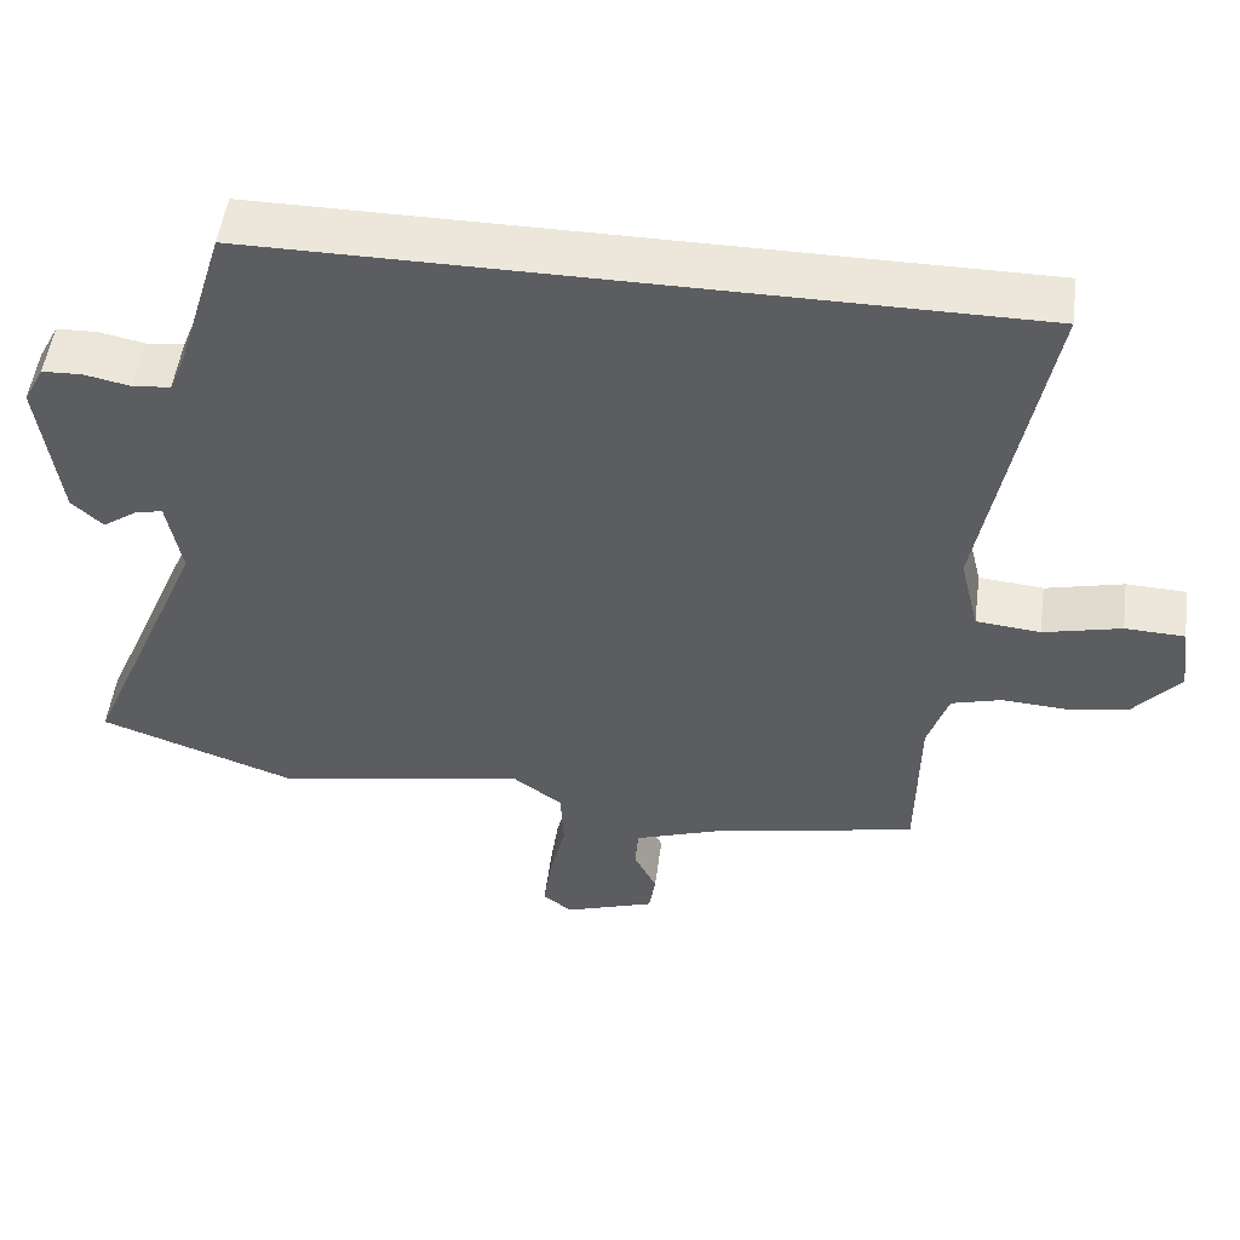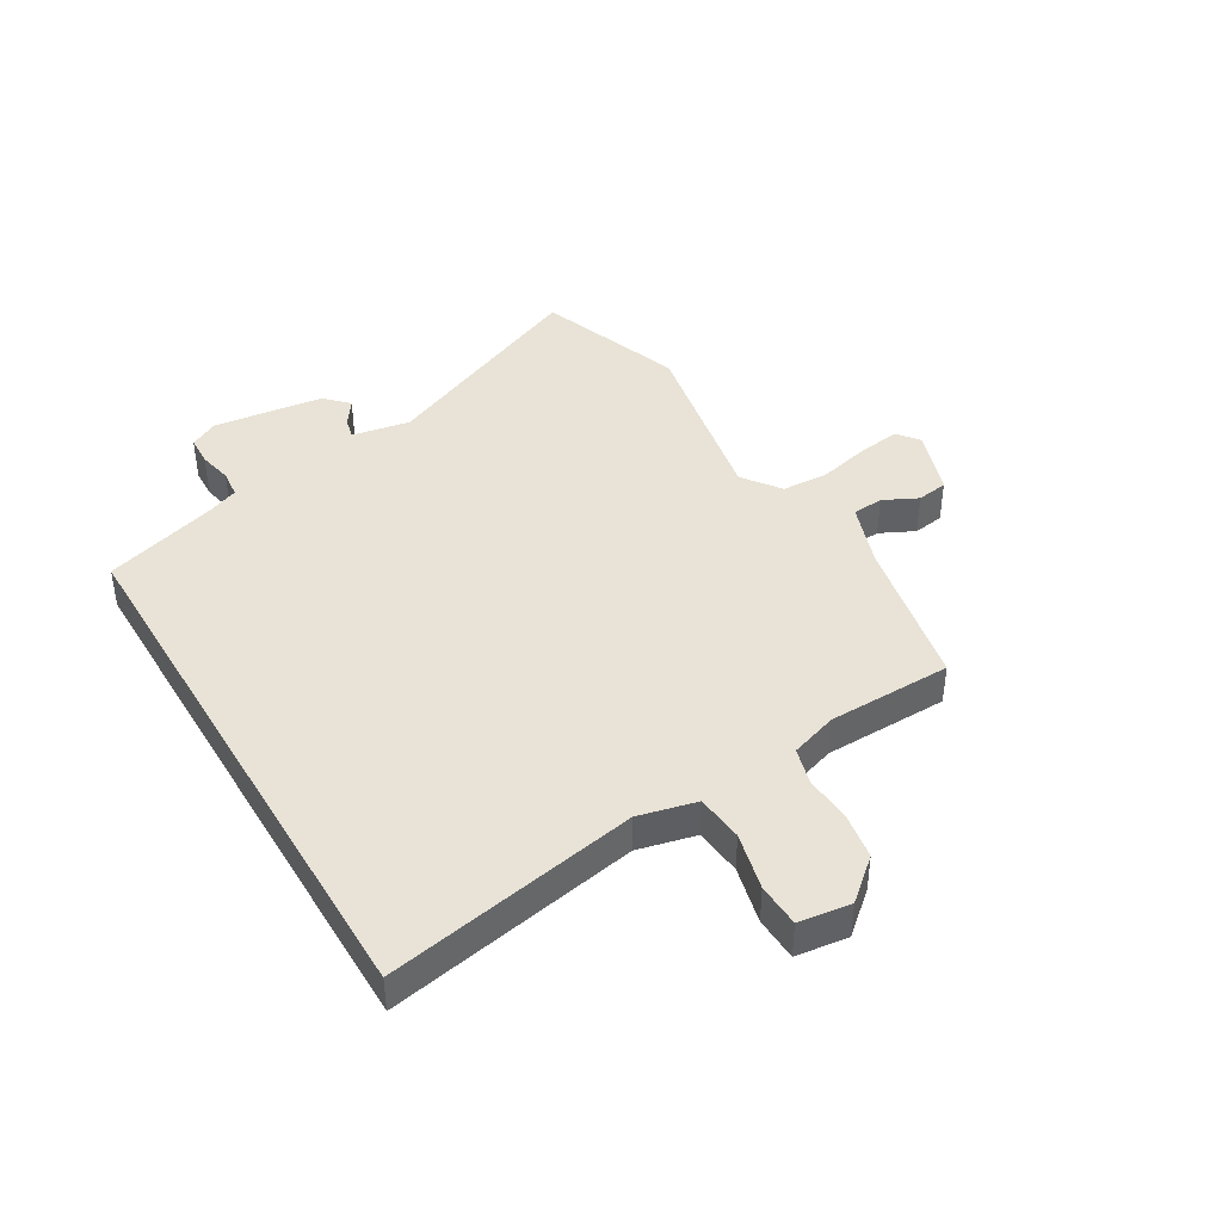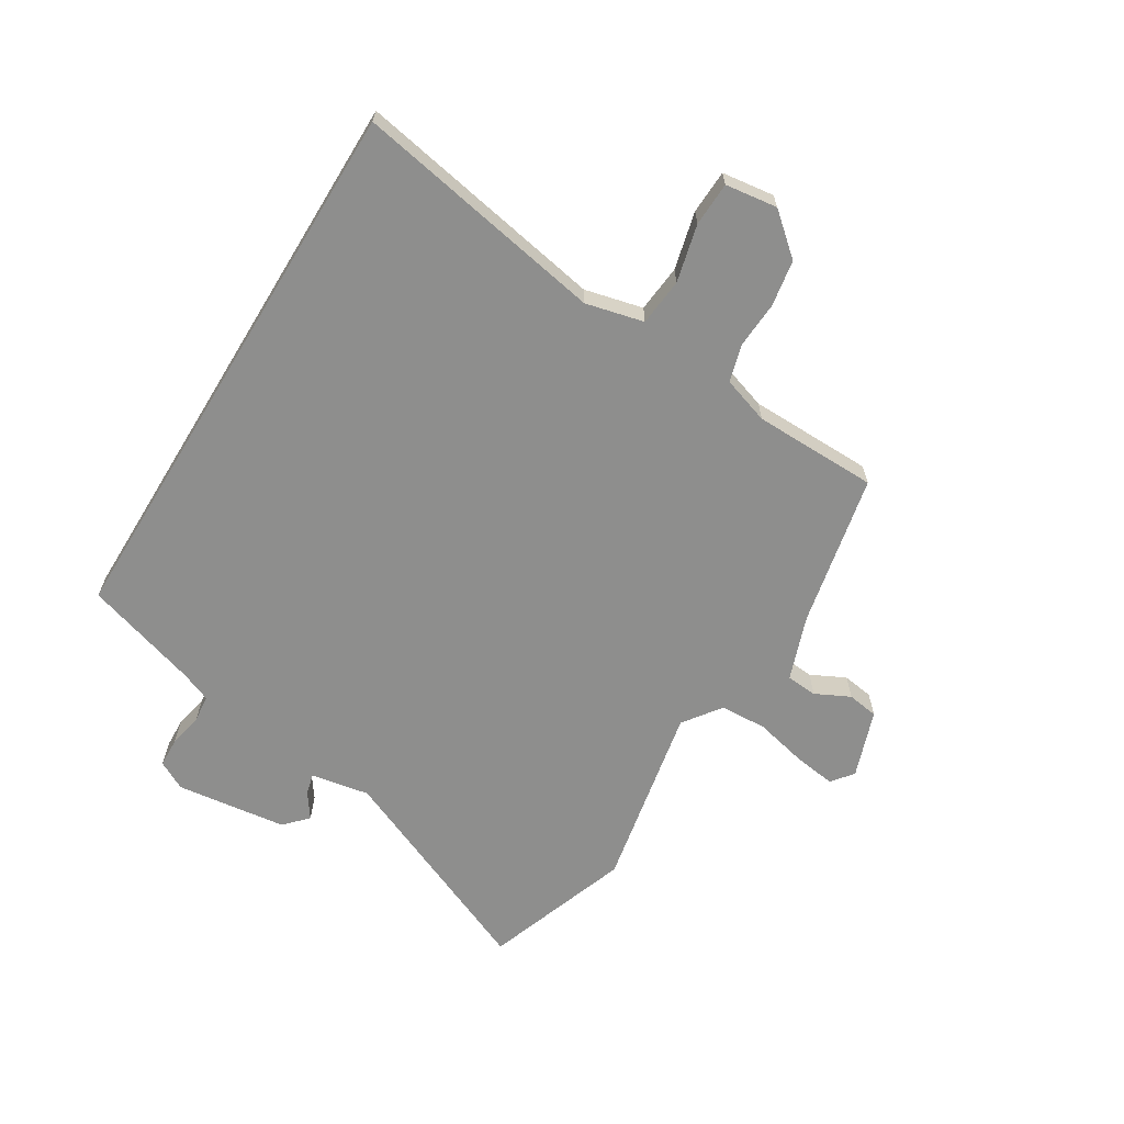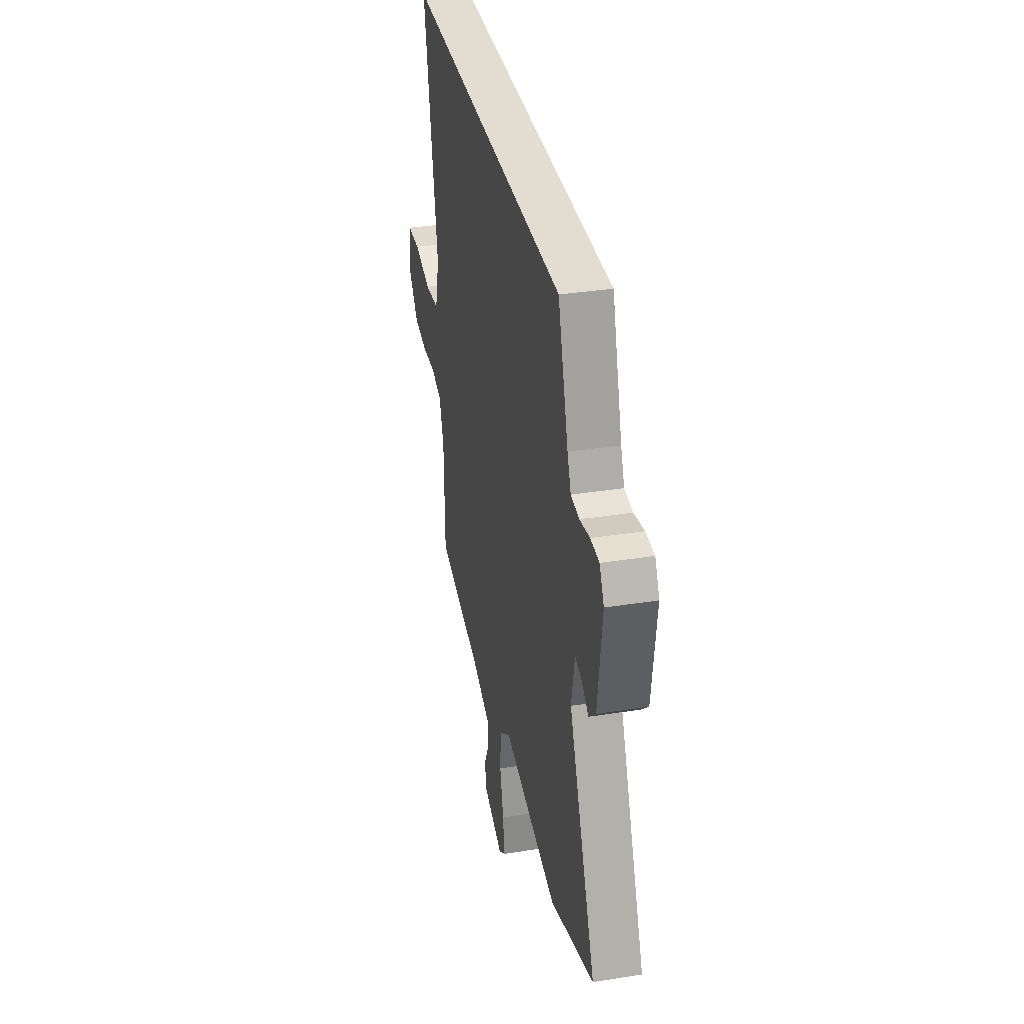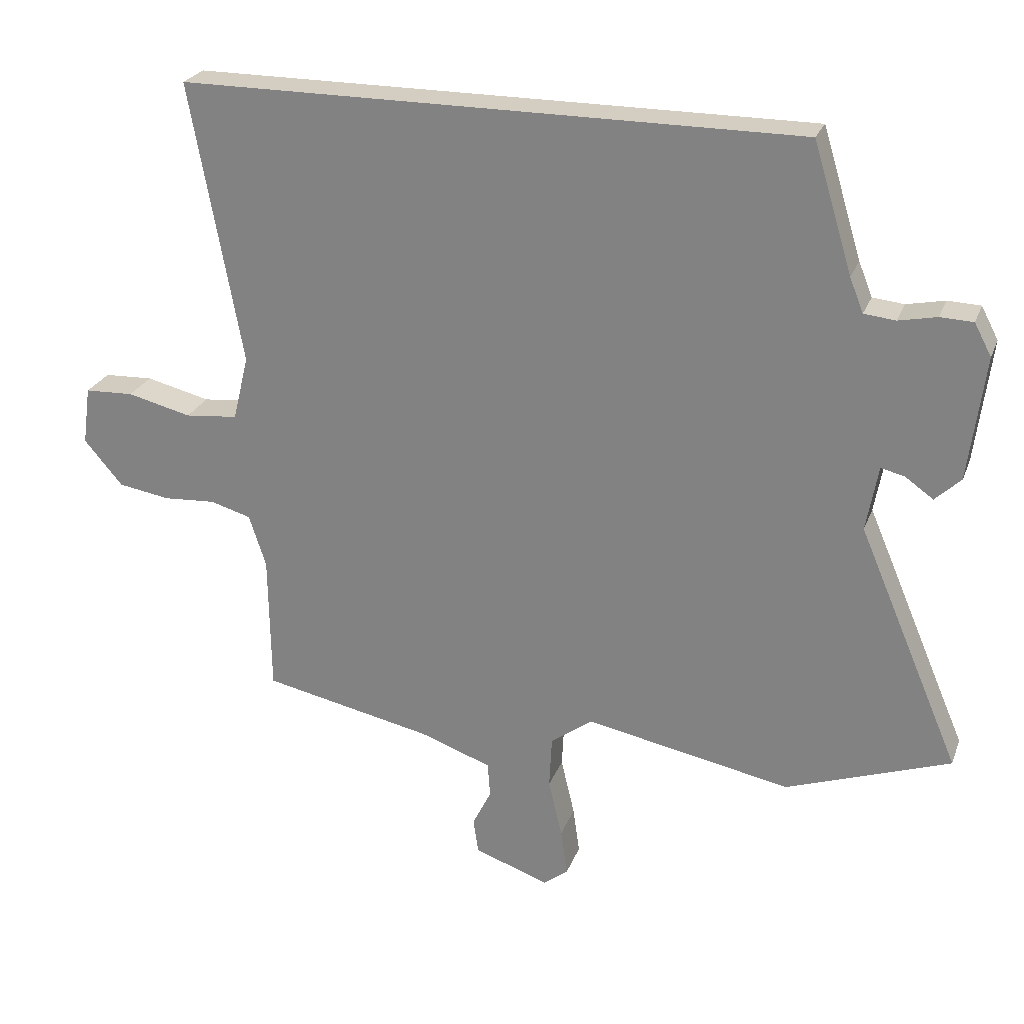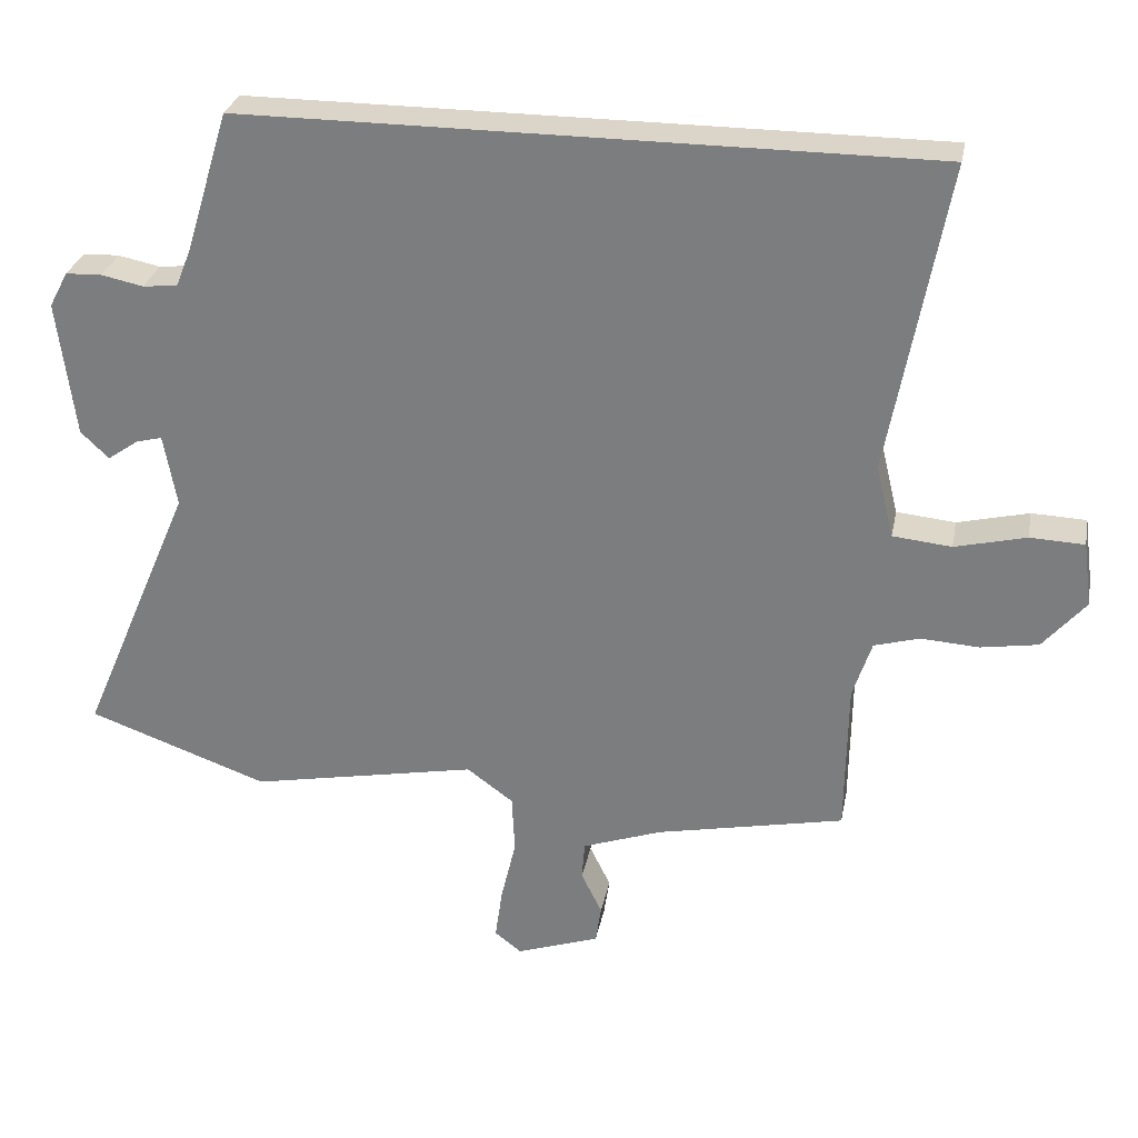
<metadata>
{"format":"obj","ext":"obj","renderer":"f3d","projection":"perspective","resolution":1024,"background":"white","views":[{"elev":51.8,"azim":7.6,"up":"+Z"},{"elev":41.9,"azim":59.2,"up":"+Y"},{"elev":-64.9,"azim":58.6,"up":"+Y"},{"elev":35.3,"azim":-101.9,"up":"+Z"},{"elev":25.0,"azim":-162.1,"up":"+Z"},{"elev":29.1,"azim":10.9,"up":"+Z"}]}
</metadata>
<code>
v 0.551 0.07 0.5
v 0.472 0.07 0.07
v 0.496 0.07 -0.029
v 0.577 0.07 -0.037
v 0.675 0.07 -0.013
v 0.75 0.07 -0.016
v 0.762 0.07 -0.105
v 0.703 0.07 -0.174
v 0.624 0.07 -0.187
v 0.544 0.07 -0.182
v 0.481 0.07 -0.2
v 0.455 0.07 -0.28
v 0.452 0.07 -0.492
v 0.192 0.07 -0.546
v 0.082 0.07 -0.585
v 0.078 0.07 -0.638
v 0.107 0.07 -0.697
v 0.099 0.07 -0.75
v -0.016 0.07 -0.79
v -0.053 0.07 -0.761
v -0.043 0.07 -0.689
v -0.022 0.07 -0.6
v -0.026 0.07 -0.52
v -0.09 0.07 -0.473
v -0.405 0.07 -0.534
v -0.655 0.07 -0.445
v -0.498 0.07 -0.078
v -0.516 0.07 0.022
v -0.552 0.07 0.013
v -0.595 0.07 -0.017
v -0.634 0.07 0.02
v -0.658 0.07 0.209
v -0.632 0.07 0.258
v -0.582 0.07 0.26
v -0.524 0.07 0.248
v -0.476 0.07 0.253
v -0.455 0.07 0.305
v -0.395 0.07 0.5
v 0.551 0 0.5
v 0.472 0 0.07
v 0.496 0 -0.029
v 0.577 0 -0.037
v 0.675 0 -0.013
v 0.75 0 -0.016
v 0.762 0 -0.105
v 0.703 0 -0.174
v 0.624 0 -0.187
v 0.544 0 -0.182
v 0.481 0 -0.2
v 0.455 0 -0.28
v 0.452 0 -0.492
v 0.192 0 -0.546
v 0.082 0 -0.585
v 0.078 0 -0.638
v 0.107 0 -0.697
v 0.099 0 -0.75
v -0.016 0 -0.79
v -0.053 0 -0.761
v -0.043 0 -0.689
v -0.022 0 -0.6
v -0.026 0 -0.52
v -0.09 0 -0.473
v -0.405 0 -0.534
v -0.655 0 -0.445
v -0.498 0 -0.078
v -0.516 0 0.022
v -0.552 0 0.013
v -0.595 0 -0.017
v -0.634 0 0.02
v -0.658 0 0.209
v -0.632 0 0.258
v -0.582 0 0.26
v -0.524 0 0.248
v -0.476 0 0.253
v -0.455 0 0.305
v -0.395 0 0.5
f 37 38 1 2
f 36 37 2 3
f 35 36 3
f 33 34 35
f 32 33 35
f 31 32 35
f 30 31 35
f 29 30 35
f 28 29 35
f 27 28 35 3
f 27 3 4
f 26 27 4
f 25 26 4
f 24 25 4
f 4 5 6
f 24 4 6
f 23 24 6
f 20 21 22
f 19 20 22
f 18 19 22
f 17 18 22
f 16 17 22
f 15 16 22 23
f 14 15 23
f 12 13 14 23
f 11 12 23
f 8 9 10
f 7 8 10
f 6 7 10
f 6 10 11
f 6 11 23
f 40 39 76 75
f 41 40 75 74
f 41 74 73
f 73 72 71
f 73 71 70
f 73 70 69
f 73 69 68
f 73 68 67
f 73 67 66
f 41 73 66 65
f 42 41 65
f 42 65 64
f 42 64 63
f 42 63 62
f 44 43 42
f 44 42 62
f 44 62 61
f 60 59 58
f 60 58 57
f 60 57 56
f 60 56 55
f 60 55 54
f 61 60 54 53
f 61 53 52
f 61 52 51 50
f 61 50 49
f 48 47 46
f 48 46 45
f 48 45 44
f 49 48 44
f 61 49 44
f 1 39 40 2
f 2 40 41 3
f 3 41 42 4
f 4 42 43 5
f 5 43 44 6
f 6 44 45 7
f 7 45 46 8
f 8 46 47 9
f 9 47 48 10
f 10 48 49 11
f 11 49 50 12
f 12 50 51 13
f 13 51 52 14
f 14 52 53 15
f 15 53 54 16
f 16 54 55 17
f 17 55 56 18
f 18 56 57 19
f 19 57 58 20
f 20 58 59 21
f 21 59 60 22
f 22 60 61 23
f 23 61 62 24
f 24 62 63 25
f 25 63 64 26
f 26 64 65 27
f 27 65 66 28
f 28 66 67 29
f 29 67 68 30
f 30 68 69 31
f 31 69 70 32
f 32 70 71 33
f 33 71 72 34
f 34 72 73 35
f 35 73 74 36
f 36 74 75 37
f 37 75 76 38
f 38 76 39 1

</code>
